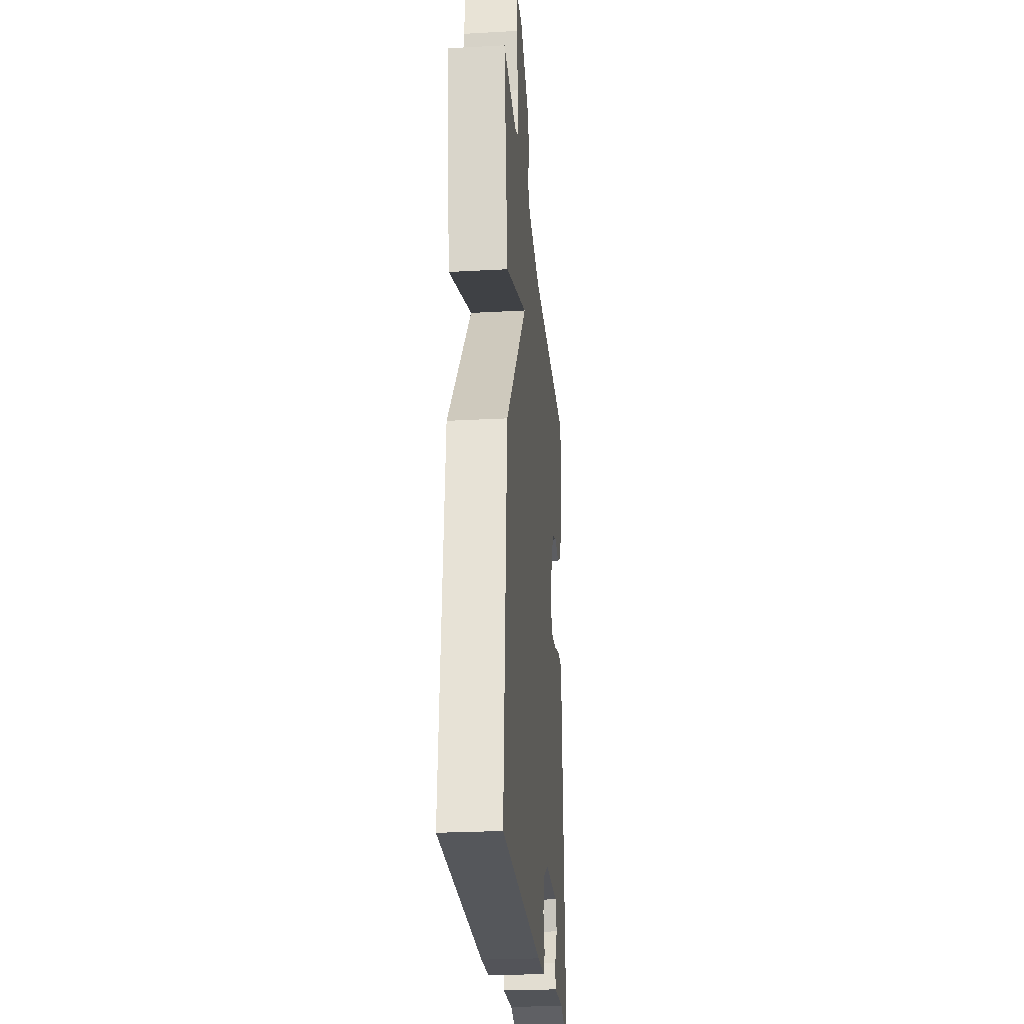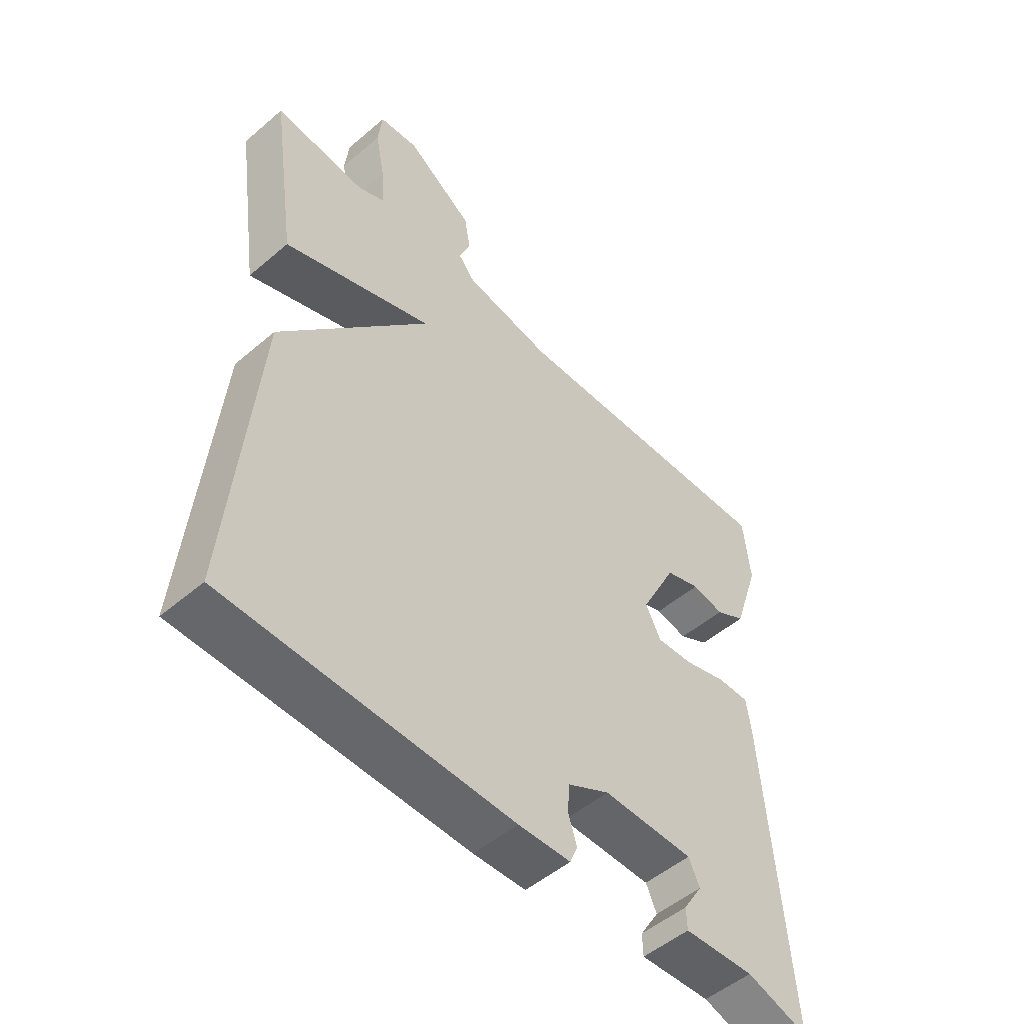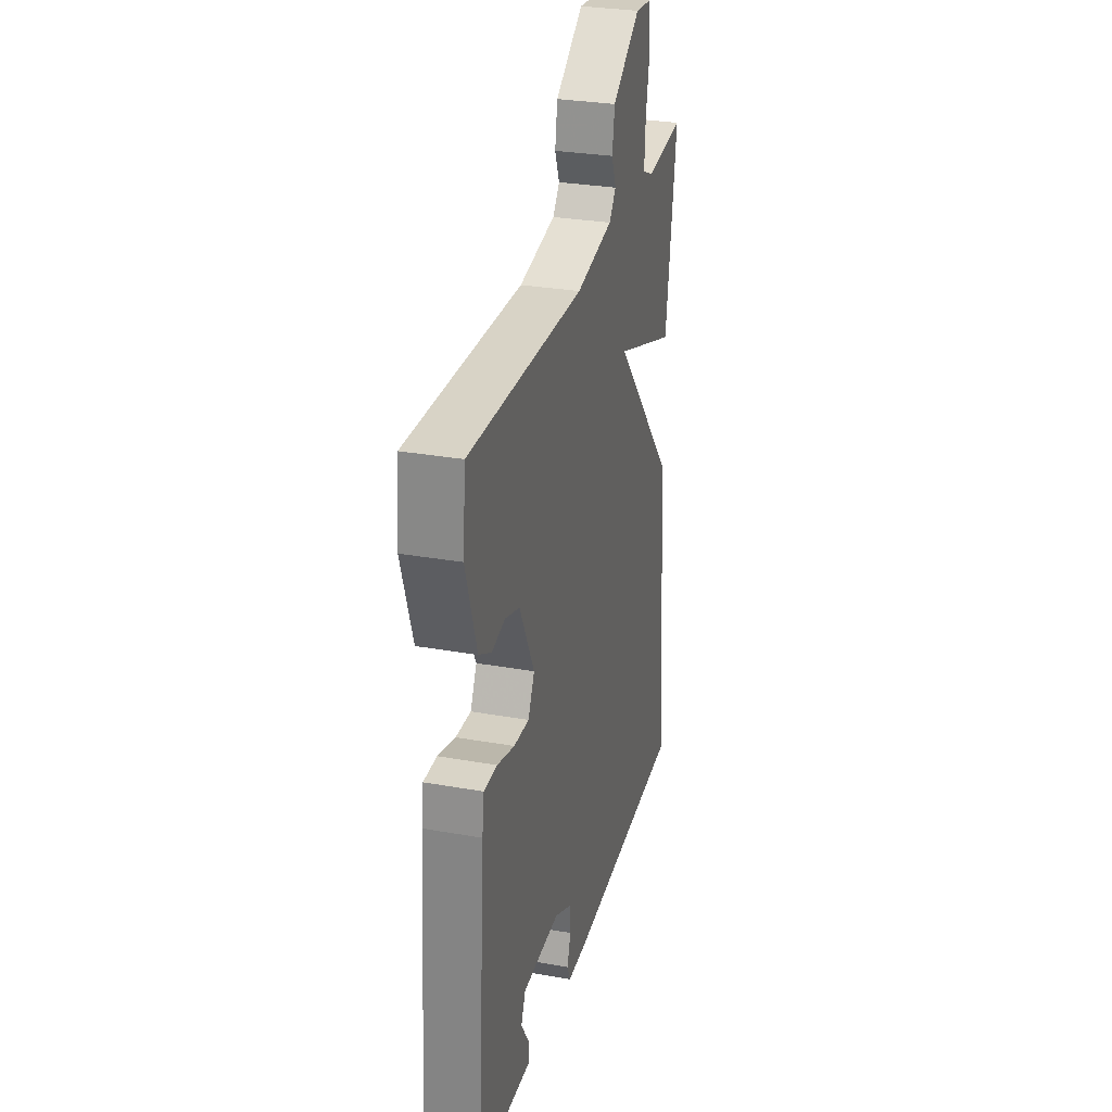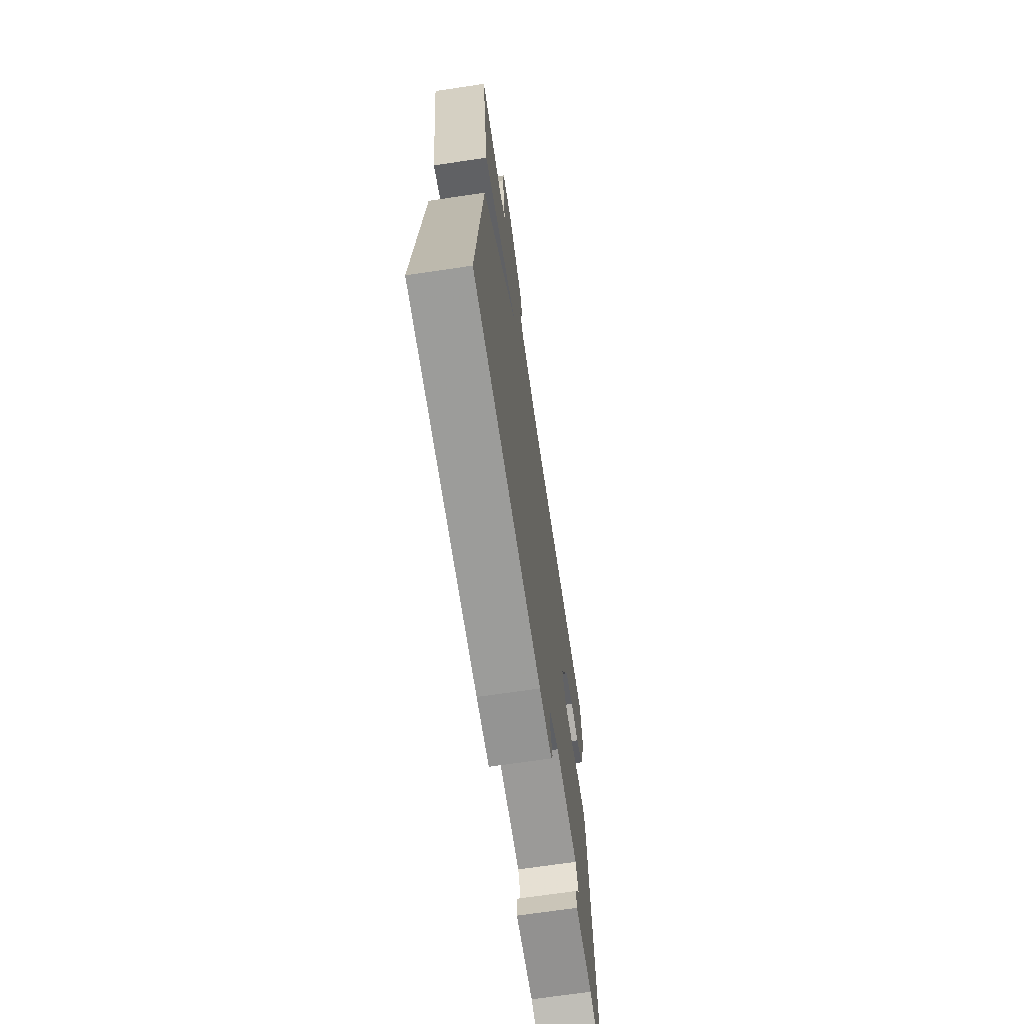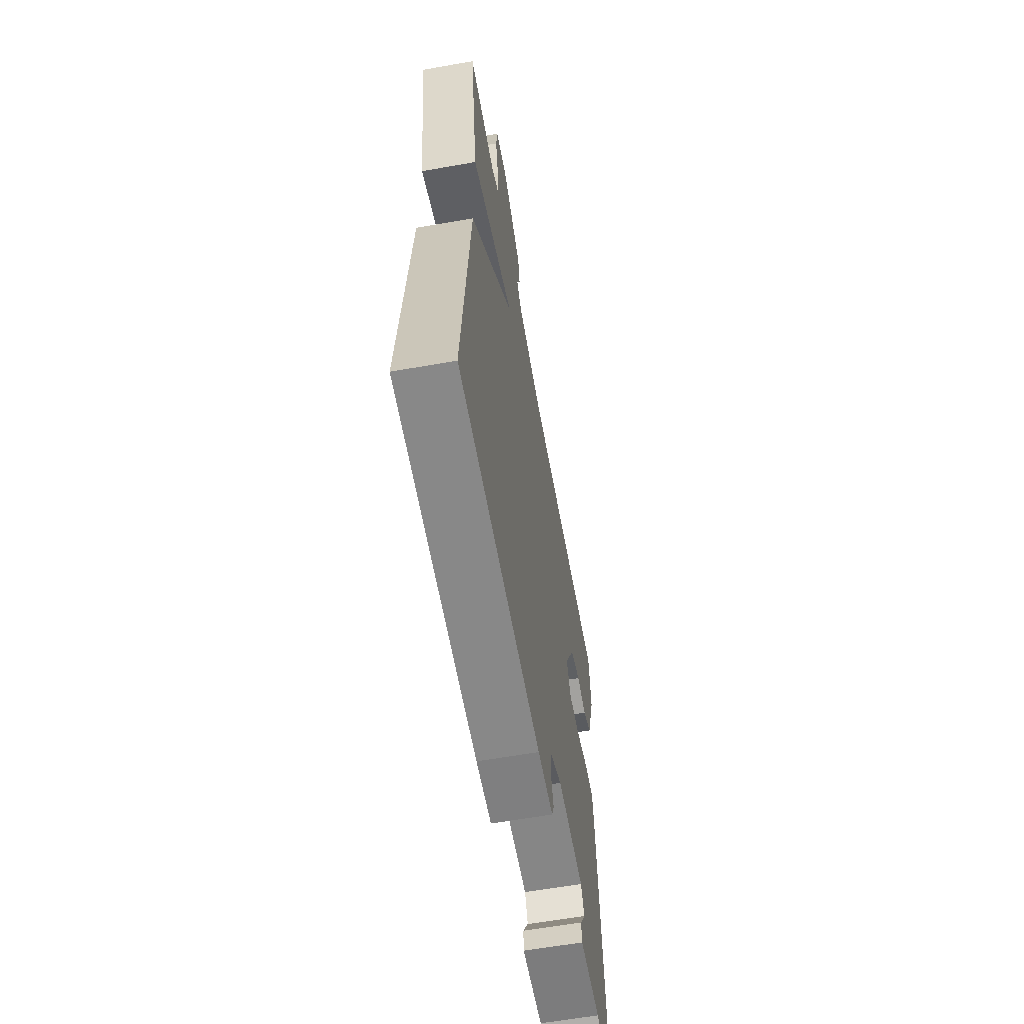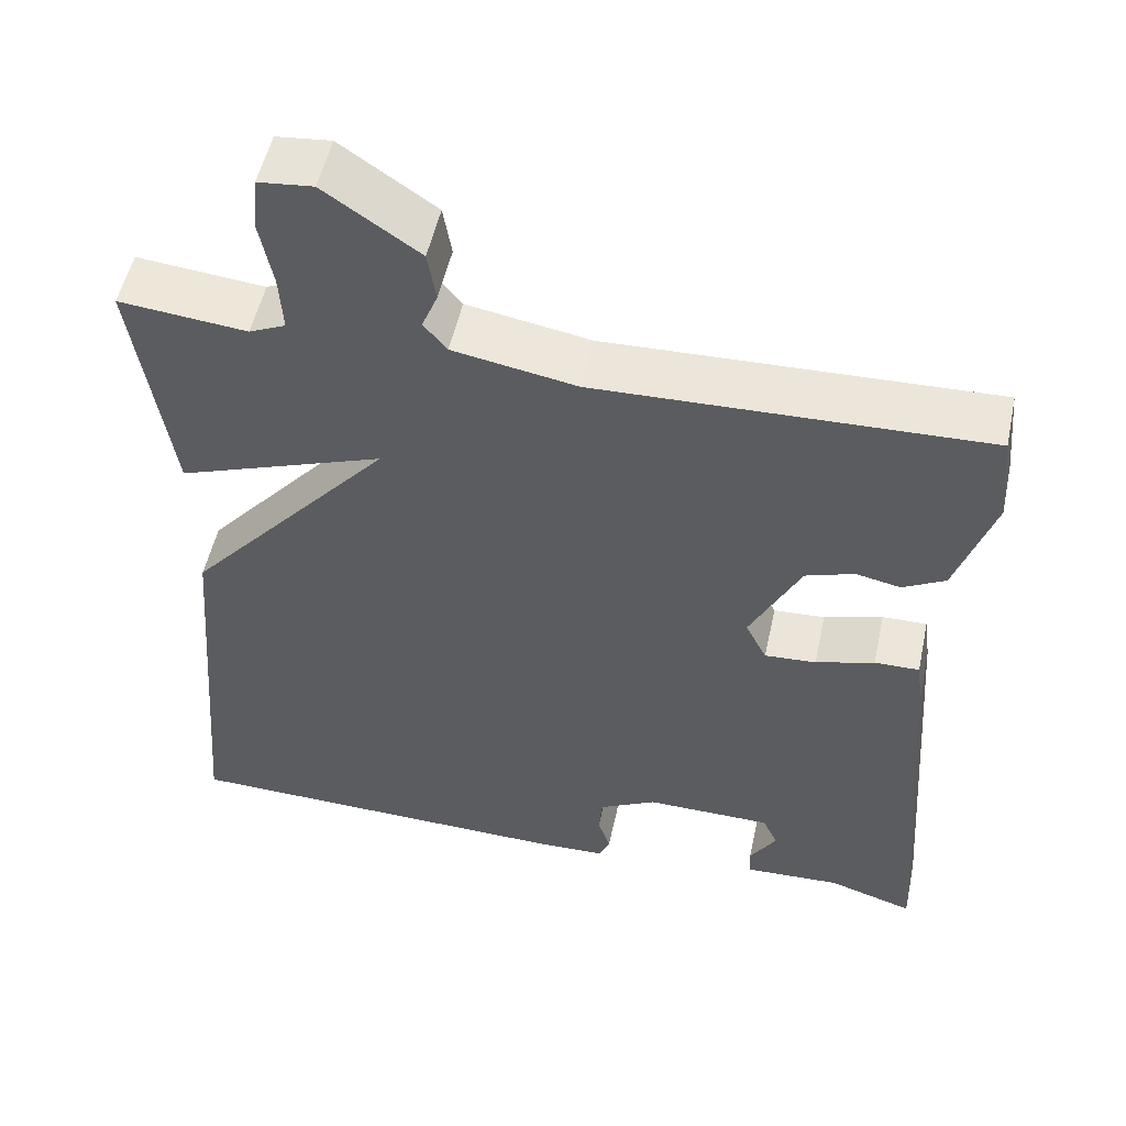
<metadata>
{"format":"obj","ext":"obj","renderer":"f3d","projection":"perspective","resolution":1024,"background":"white","views":[{"elev":-25.7,"azim":95.0,"up":"+Z"},{"elev":-51.4,"azim":132.8,"up":"+Z"},{"elev":29.8,"azim":-75.4,"up":"+Z"},{"elev":-68.9,"azim":98.5,"up":"+Z"},{"elev":-61.6,"azim":100.2,"up":"+Z"},{"elev":52.8,"azim":-167.8,"up":"+Z"}]}
</metadata>
<code>
v 0.5 0.07 0.5
v 0.457 0.07 0.206
v 0.206 0.07 0.298
v 0.457 0.07 0.006
v 0.5 0.07 -0.5
v 0.022 0.07 -0.509
v -0.066 0.07 -0.506
v -0.079 0.07 -0.475
v -0.064 0.07 -0.429
v -0.068 0.07 -0.381
v -0.138 0.07 -0.344
v -0.291 0.07 -0.345
v -0.309 0.07 -0.385
v -0.277 0.07 -0.437
v -0.278 0.07 -0.473
v -0.396 0.07 -0.467
v -0.5 0.07 -0.5
v -0.462 0.07 0.009
v -0.454 0.07 0.066
v -0.4 0.07 0.065
v -0.329 0.07 0.044
v -0.267 0.07 0.04
v -0.241 0.07 0.091
v -0.302 0.07 0.213
v -0.361 0.07 0.233
v -0.415 0.07 0.222
v -0.466 0.07 0.25
v -0.511 0.07 0.388
v -0.5 0.07 0.5
v -0.033 0.07 0.483
v 0.116 0.07 0.509
v 0.144 0.07 0.543
v 0.125 0.07 0.59
v 0.135 0.07 0.651
v 0.249 0.07 0.729
v 0.315 0.07 0.722
v 0.322 0.07 0.658
v 0.306 0.07 0.574
v 0.302 0.07 0.505
v 0.346 0.07 0.485
v 0.5 0 0.5
v 0.457 0 0.206
v 0.206 0 0.298
v 0.457 0 0.006
v 0.5 0 -0.5
v 0.022 0 -0.509
v -0.066 0 -0.506
v -0.079 0 -0.475
v -0.064 0 -0.429
v -0.068 0 -0.381
v -0.138 0 -0.344
v -0.291 0 -0.345
v -0.309 0 -0.385
v -0.277 0 -0.437
v -0.278 0 -0.473
v -0.396 0 -0.467
v -0.5 0 -0.5
v -0.462 0 0.009
v -0.454 0 0.066
v -0.4 0 0.065
v -0.329 0 0.044
v -0.267 0 0.04
v -0.241 0 0.091
v -0.302 0 0.213
v -0.361 0 0.233
v -0.415 0 0.222
v -0.466 0 0.25
v -0.511 0 0.388
v -0.5 0 0.5
v -0.033 0 0.483
v 0.116 0 0.509
v 0.144 0 0.543
v 0.125 0 0.59
v 0.135 0 0.651
v 0.249 0 0.729
v 0.315 0 0.722
v 0.322 0 0.658
v 0.306 0 0.574
v 0.302 0 0.505
v 0.346 0 0.485
f 36 37 38
f 35 36 38
f 34 35 38
f 33 34 38
f 32 33 38
f 31 32 38 39
f 30 31 39 40
f 28 29 30
f 27 28 30
f 26 27 30
f 25 26 30
f 24 25 30 40
f 19 20 21
f 18 19 21
f 17 18 21
f 16 17 21
f 16 21 22
f 13 14 15 16
f 16 22 23
f 13 16 23
f 12 13 23
f 7 8 9
f 6 7 9
f 5 6 9
f 4 5 9
f 3 4 9
f 3 9 10
f 40 1 2 3
f 23 24 40 3
f 11 12 23 3
f 3 10 11
f 78 77 76
f 78 76 75
f 78 75 74
f 78 74 73
f 78 73 72
f 79 78 72 71
f 80 79 71 70
f 70 69 68
f 70 68 67
f 70 67 66
f 70 66 65
f 80 70 65 64
f 61 60 59
f 61 59 58
f 61 58 57
f 61 57 56
f 62 61 56
f 56 55 54 53
f 63 62 56
f 63 56 53
f 63 53 52
f 49 48 47
f 49 47 46
f 49 46 45
f 49 45 44
f 49 44 43
f 50 49 43
f 43 42 41 80
f 43 80 64 63
f 43 63 52 51
f 51 50 43
f 1 41 42 2
f 2 42 43 3
f 3 43 44 4
f 4 44 45 5
f 5 45 46 6
f 6 46 47 7
f 7 47 48 8
f 8 48 49 9
f 9 49 50 10
f 10 50 51 11
f 11 51 52 12
f 12 52 53 13
f 13 53 54 14
f 14 54 55 15
f 15 55 56 16
f 16 56 57 17
f 17 57 58 18
f 18 58 59 19
f 19 59 60 20
f 20 60 61 21
f 21 61 62 22
f 22 62 63 23
f 23 63 64 24
f 24 64 65 25
f 25 65 66 26
f 26 66 67 27
f 27 67 68 28
f 28 68 69 29
f 29 69 70 30
f 30 70 71 31
f 31 71 72 32
f 32 72 73 33
f 33 73 74 34
f 34 74 75 35
f 35 75 76 36
f 36 76 77 37
f 37 77 78 38
f 38 78 79 39
f 39 79 80 40
f 40 80 41 1

</code>
